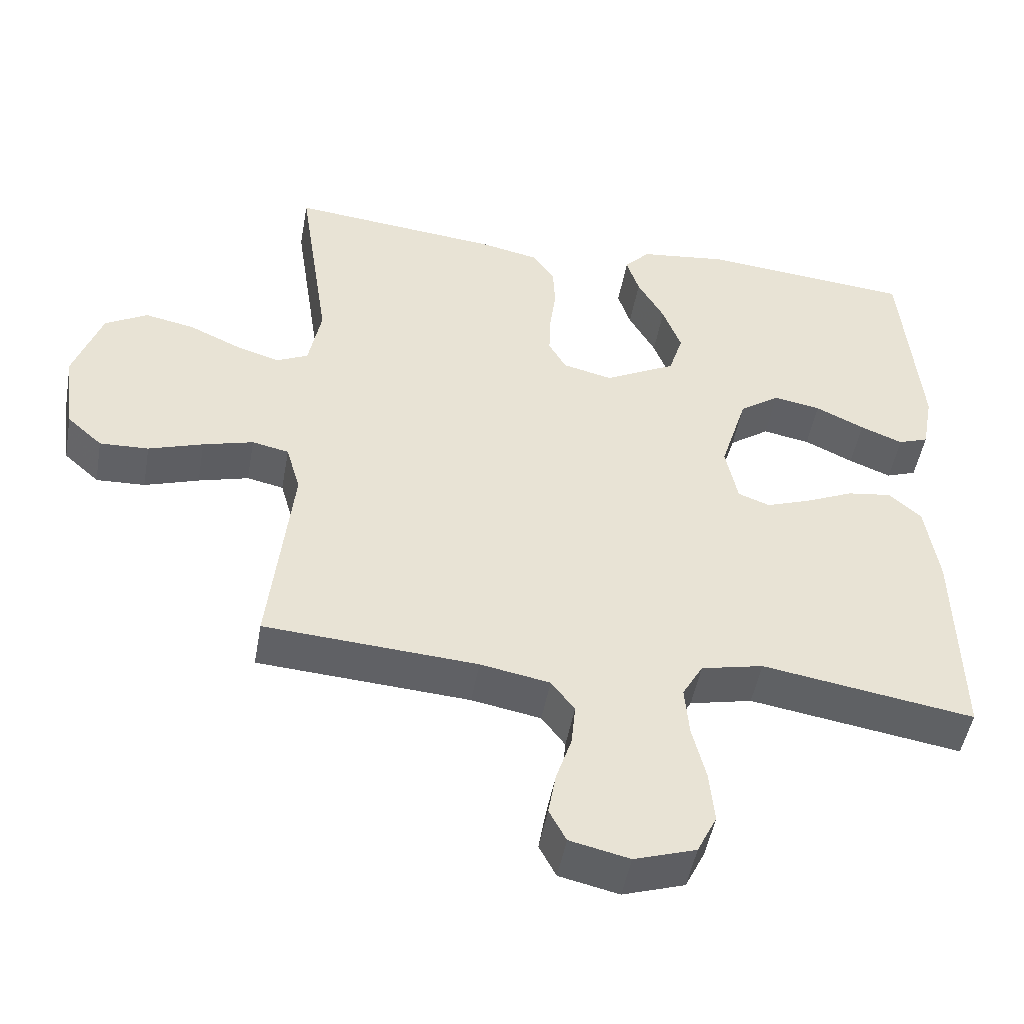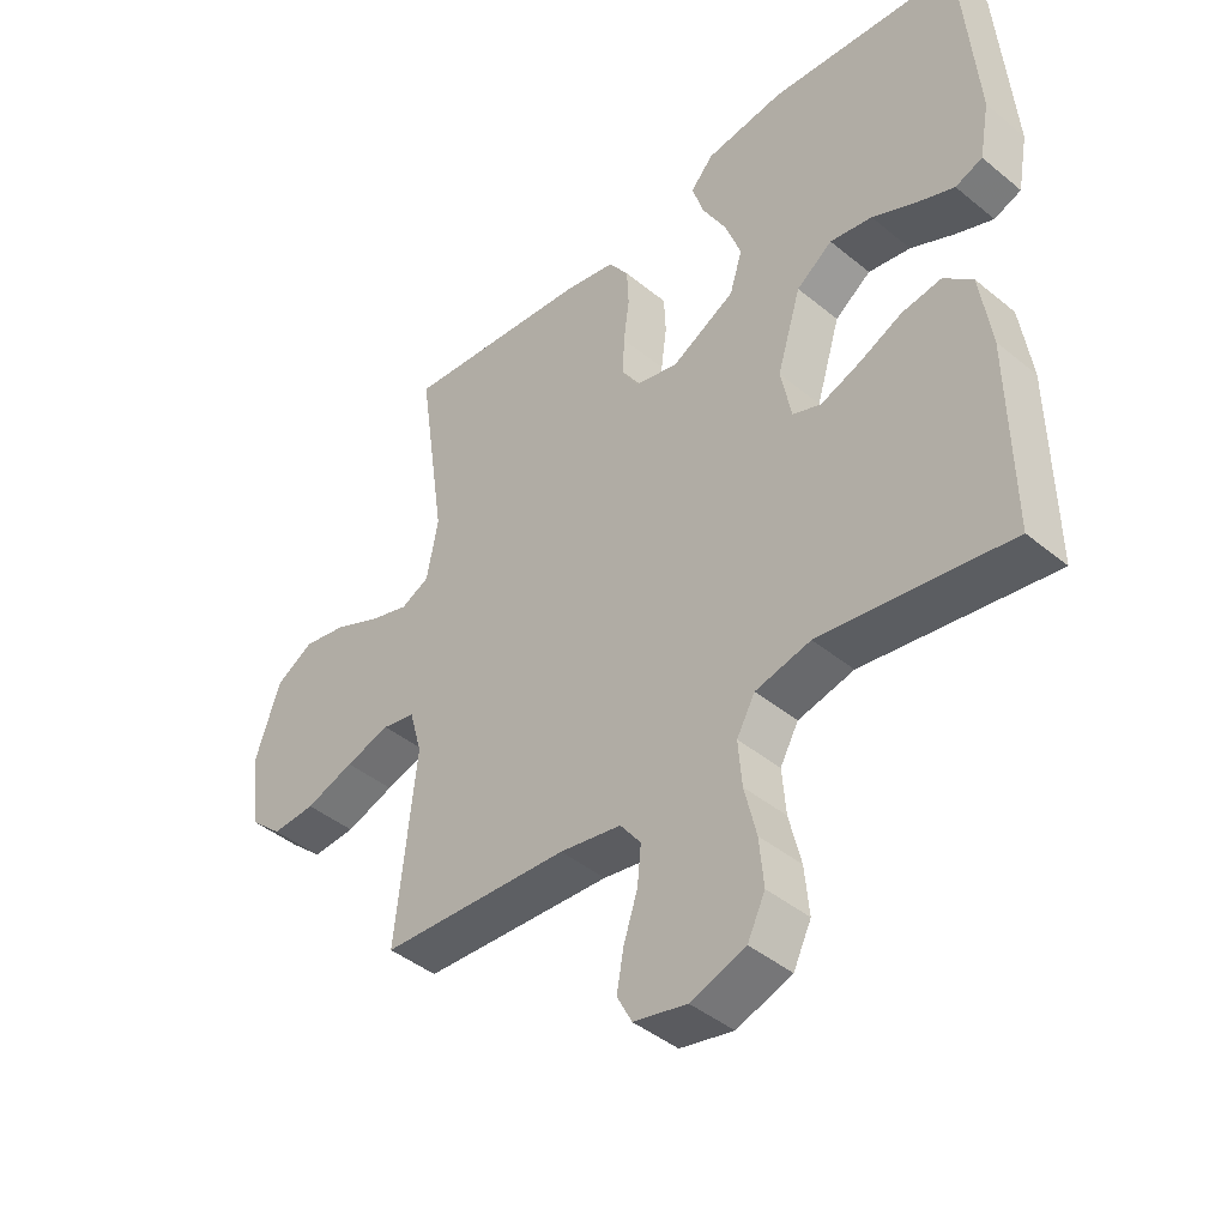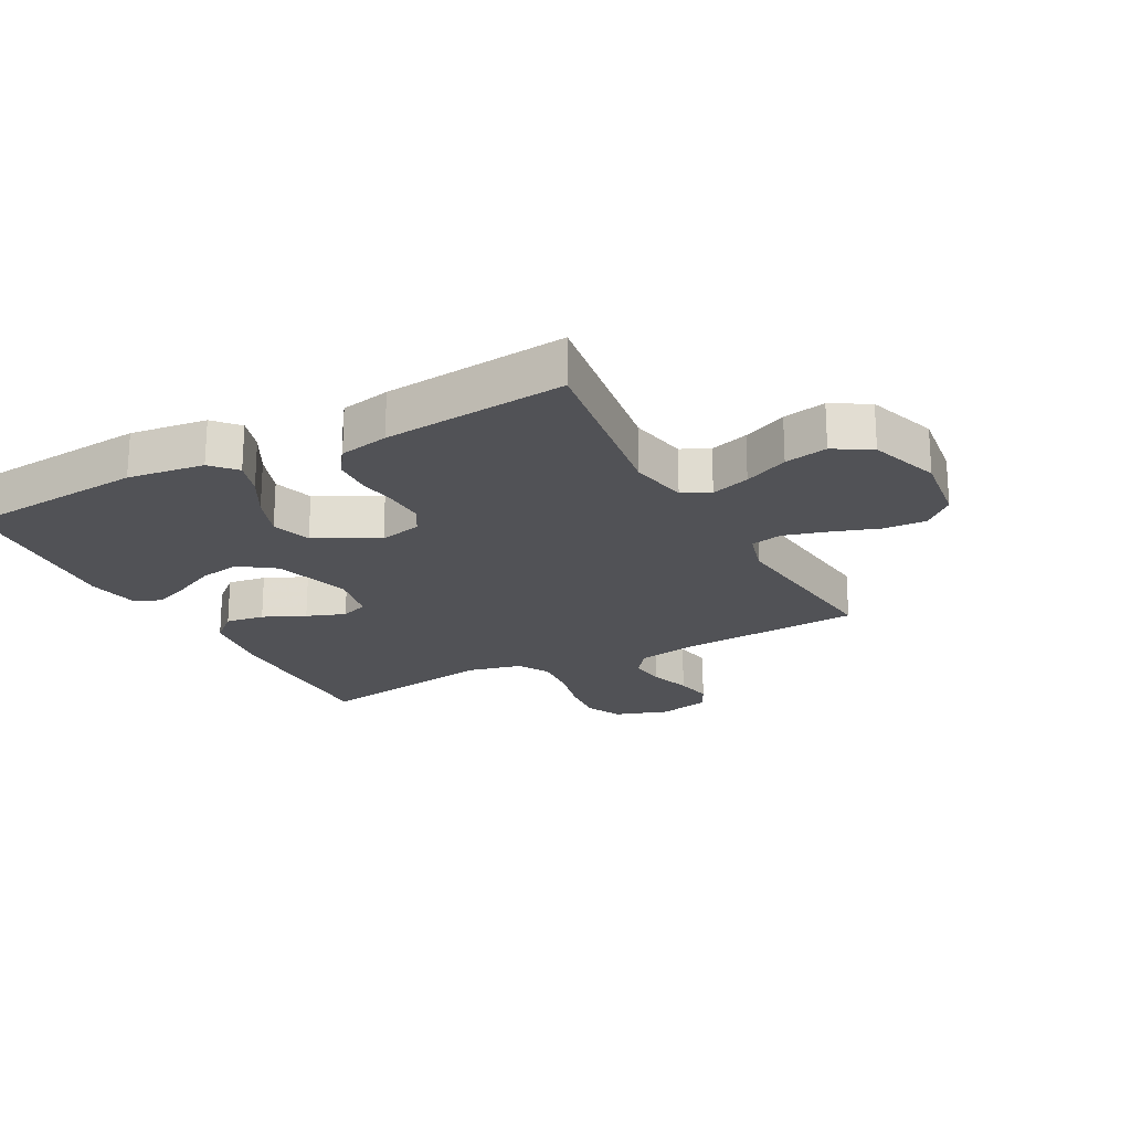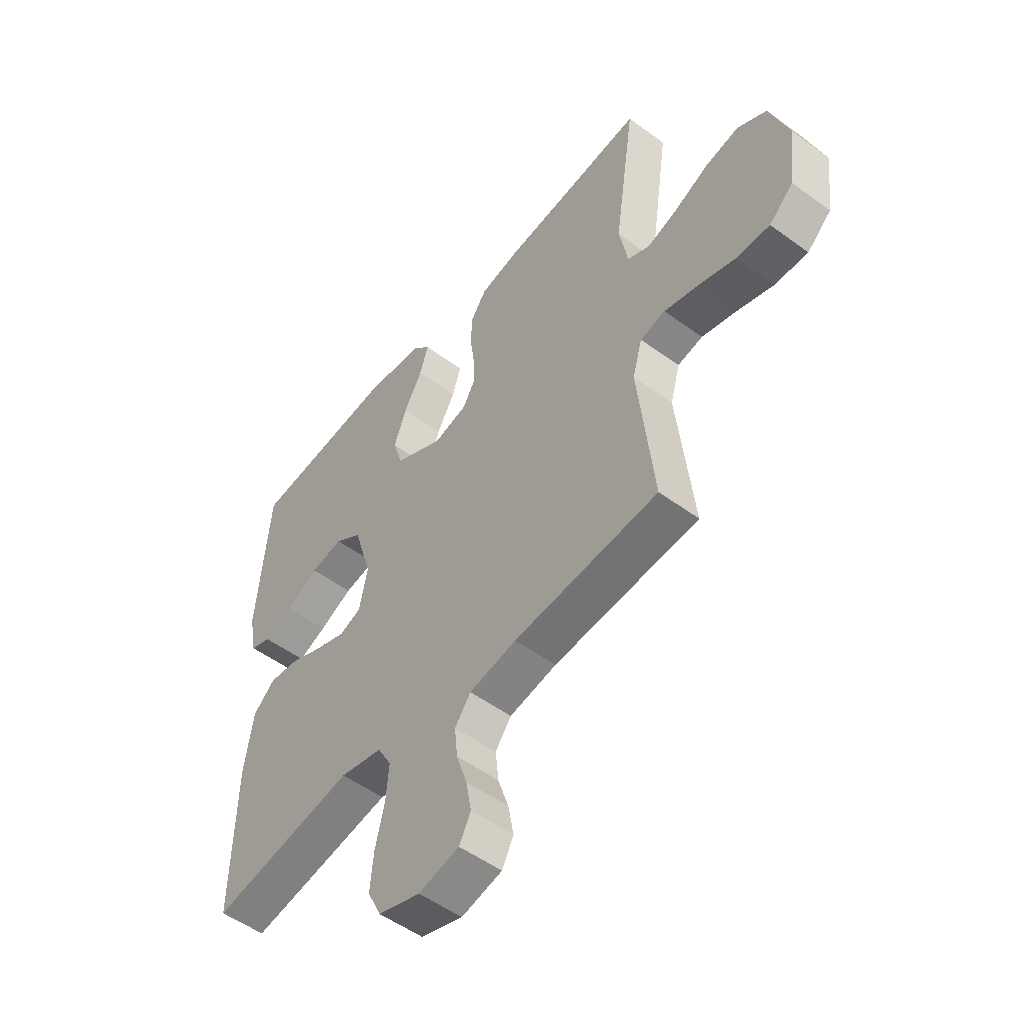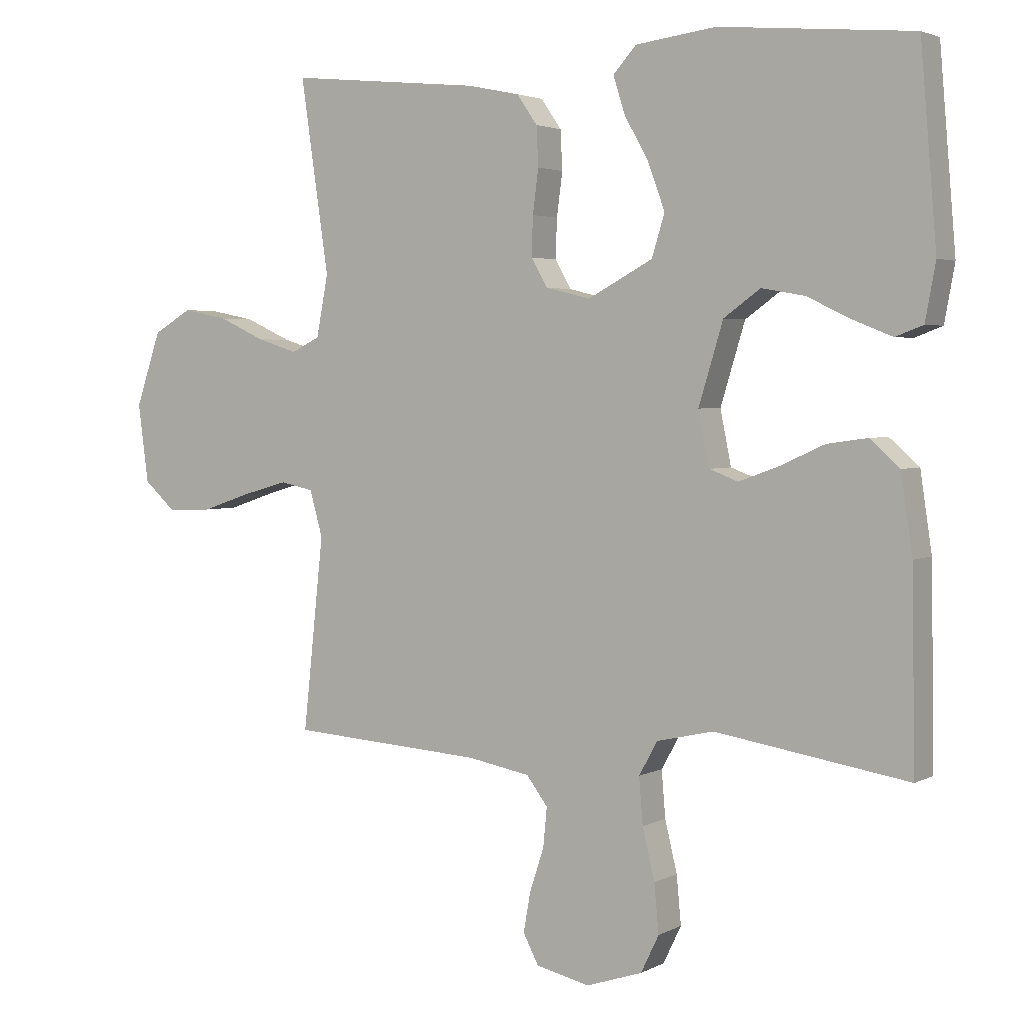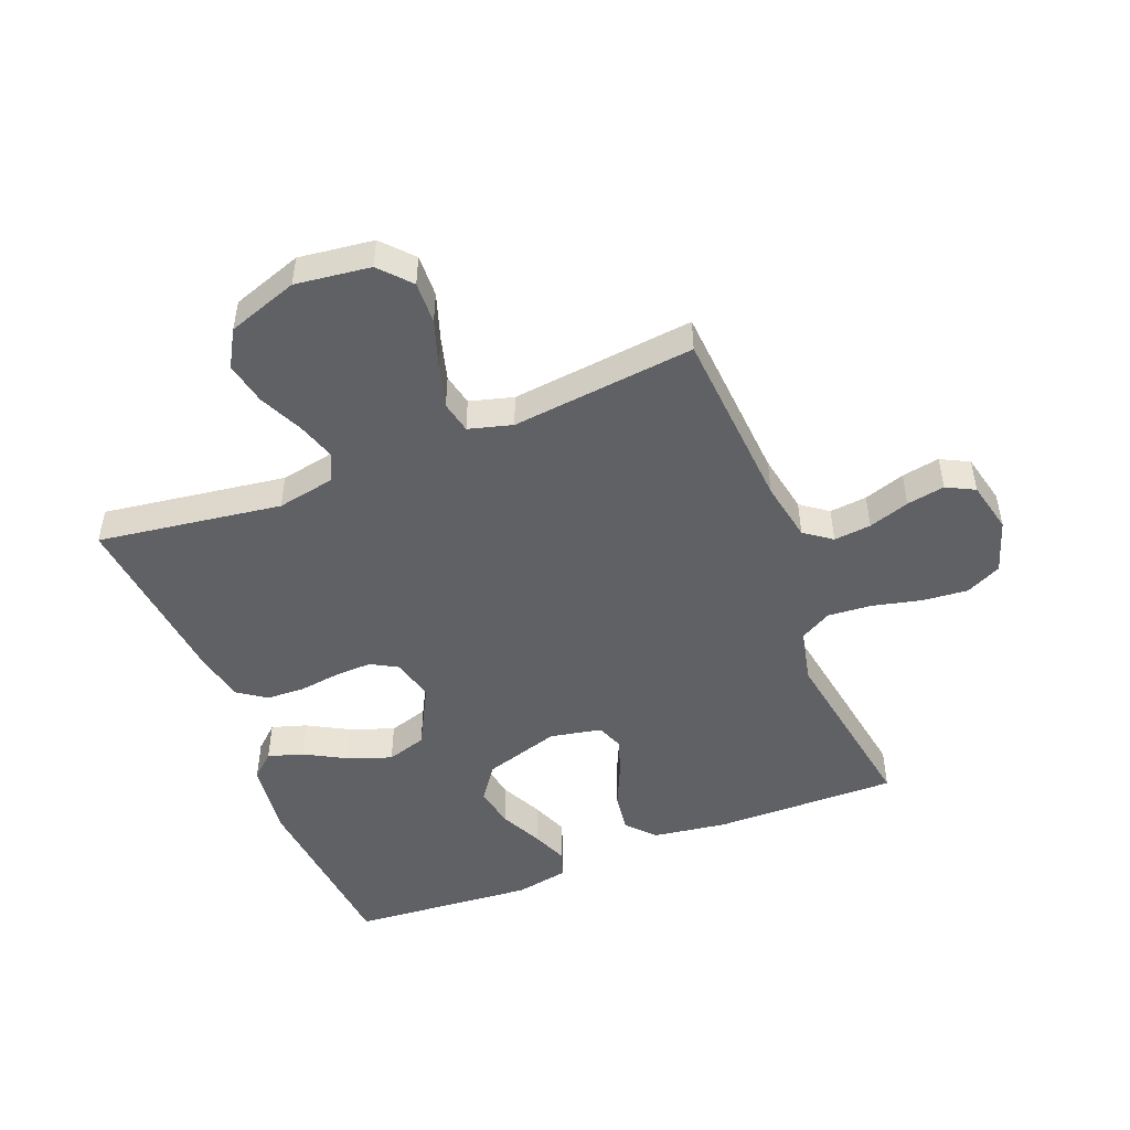
<metadata>
{"format":"obj","ext":"obj","renderer":"f3d","projection":"perspective","resolution":1024,"background":"white","views":[{"elev":-49.0,"azim":169.9,"up":"+Z"},{"elev":-43.1,"azim":-134.1,"up":"+Z"},{"elev":-21.2,"azim":28.0,"up":"+Y"},{"elev":-52.5,"azim":51.7,"up":"+Z"},{"elev":3.0,"azim":-149.2,"up":"+Z"},{"elev":-48.8,"azim":111.8,"up":"+Y"}]}
</metadata>
<code>
v -0.5 0.07 -0.5
v -0.495 0.07 -0.2
v -0.477 0.07 -0.079
v -0.431 0.07 -0.038
v -0.368 0.07 -0.047
v -0.3 0.07 -0.078
v -0.237 0.07 -0.101
v -0.192 0.07 -0.084
v -0.175 0.07 0
v -0.213 0.07 0.125
v -0.27 0.07 0.166
v -0.337 0.07 0.154
v -0.406 0.07 0.121
v -0.466 0.07 0.097
v -0.509 0.07 0.113
v -0.525 0.07 0.2
v -0.5 0.07 0.5
v -0.2 0.07 0.527
v -0.075 0.07 0.511
v -0.039 0.07 0.471
v -0.057 0.07 0.414
v -0.095 0.07 0.346
v -0.121 0.07 0.275
v -0.101 0.07 0.21
v 0 0.07 0.156
v 0.07 0.07 0.173
v 0.095 0.07 0.217
v 0.093 0.07 0.278
v 0.084 0.07 0.346
v 0.087 0.07 0.407
v 0.119 0.07 0.453
v 0.2 0.07 0.47
v 0.5 0.07 0.5
v 0.456 0.07 0.2
v 0.474 0.07 0.105
v 0.519 0.07 0.083
v 0.582 0.07 0.103
v 0.654 0.07 0.136
v 0.724 0.07 0.15
v 0.784 0.07 0.115
v 0.823 0.07 0
v 0.807 0.07 -0.122
v 0.757 0.07 -0.167
v 0.688 0.07 -0.164
v 0.611 0.07 -0.138
v 0.54 0.07 -0.118
v 0.488 0.07 -0.129
v 0.468 0.07 -0.2
v 0.5 0.07 -0.5
v 0.2 0.07 -0.52
v 0.102 0.07 -0.538
v 0.069 0.07 -0.582
v 0.075 0.07 -0.643
v 0.097 0.07 -0.71
v 0.108 0.07 -0.772
v 0.084 0.07 -0.818
v 0 0.07 -0.837
v -0.087 0.07 -0.808
v -0.115 0.07 -0.75
v -0.108 0.07 -0.675
v -0.089 0.07 -0.596
v -0.083 0.07 -0.524
v -0.112 0.07 -0.472
v -0.2 0.07 -0.452
v -0.5 0 -0.5
v -0.495 0 -0.2
v -0.477 0 -0.079
v -0.431 0 -0.038
v -0.368 0 -0.047
v -0.3 0 -0.078
v -0.237 0 -0.101
v -0.192 0 -0.084
v -0.175 0 0
v -0.213 0 0.125
v -0.27 0 0.166
v -0.337 0 0.154
v -0.406 0 0.121
v -0.466 0 0.097
v -0.509 0 0.113
v -0.525 0 0.2
v -0.5 0 0.5
v -0.2 0 0.527
v -0.075 0 0.511
v -0.039 0 0.471
v -0.057 0 0.414
v -0.095 0 0.346
v -0.121 0 0.275
v -0.101 0 0.21
v 0 0 0.156
v 0.07 0 0.173
v 0.095 0 0.217
v 0.093 0 0.278
v 0.084 0 0.346
v 0.087 0 0.407
v 0.119 0 0.453
v 0.2 0 0.47
v 0.5 0 0.5
v 0.456 0 0.2
v 0.474 0 0.105
v 0.519 0 0.083
v 0.582 0 0.103
v 0.654 0 0.136
v 0.724 0 0.15
v 0.784 0 0.115
v 0.823 0 0
v 0.807 0 -0.122
v 0.757 0 -0.167
v 0.688 0 -0.164
v 0.611 0 -0.138
v 0.54 0 -0.118
v 0.488 0 -0.129
v 0.468 0 -0.2
v 0.5 0 -0.5
v 0.2 0 -0.52
v 0.102 0 -0.538
v 0.069 0 -0.582
v 0.075 0 -0.643
v 0.097 0 -0.71
v 0.108 0 -0.772
v 0.084 0 -0.818
v 0 0 -0.837
v -0.087 0 -0.808
v -0.115 0 -0.75
v -0.108 0 -0.675
v -0.089 0 -0.596
v -0.083 0 -0.524
v -0.112 0 -0.472
v -0.2 0 -0.452
f 59 60 61
f 58 59 61
f 57 58 61
f 56 57 61
f 55 56 61
f 54 55 61
f 53 54 61
f 52 53 61 62
f 51 52 62 63
f 48 49 50
f 50 51 63
f 48 50 63
f 47 48 63
f 43 44 45
f 42 43 45
f 41 42 45
f 40 41 45
f 39 40 45
f 38 39 45
f 37 38 45
f 36 37 45 46
f 35 36 46 47
f 32 33 34
f 31 32 34
f 30 31 34
f 29 30 34
f 28 29 34
f 34 35 47
f 28 34 47
f 27 28 47
f 20 21 22
f 19 20 22
f 18 19 22
f 17 18 22
f 16 17 22
f 15 16 22
f 14 15 22
f 13 14 22
f 12 13 22
f 11 12 22 23
f 10 11 23 24
f 4 5 6
f 3 4 6
f 2 3 6
f 1 2 6
f 64 1 6
f 64 6 7
f 47 63 64
f 27 47 64
f 26 27 64
f 25 26 64
f 9 10 24 25
f 8 9 25 64
f 7 8 64
f 125 124 123
f 125 123 122
f 125 122 121
f 125 121 120
f 125 120 119
f 125 119 118
f 125 118 117
f 126 125 117 116
f 127 126 116 115
f 114 113 112
f 127 115 114
f 127 114 112
f 127 112 111
f 109 108 107
f 109 107 106
f 109 106 105
f 109 105 104
f 109 104 103
f 109 103 102
f 109 102 101
f 110 109 101 100
f 111 110 100 99
f 98 97 96
f 98 96 95
f 98 95 94
f 98 94 93
f 98 93 92
f 111 99 98
f 111 98 92
f 111 92 91
f 86 85 84
f 86 84 83
f 86 83 82
f 86 82 81
f 86 81 80
f 86 80 79
f 86 79 78
f 86 78 77
f 86 77 76
f 87 86 76 75
f 88 87 75 74
f 70 69 68
f 70 68 67
f 70 67 66
f 70 66 65
f 70 65 128
f 71 70 128
f 128 127 111
f 128 111 91
f 128 91 90
f 128 90 89
f 89 88 74 73
f 128 89 73 72
f 128 72 71
f 1 65 66 2
f 2 66 67 3
f 3 67 68 4
f 4 68 69 5
f 5 69 70 6
f 6 70 71 7
f 7 71 72 8
f 8 72 73 9
f 9 73 74 10
f 10 74 75 11
f 11 75 76 12
f 12 76 77 13
f 13 77 78 14
f 14 78 79 15
f 15 79 80 16
f 16 80 81 17
f 17 81 82 18
f 18 82 83 19
f 19 83 84 20
f 20 84 85 21
f 21 85 86 22
f 22 86 87 23
f 23 87 88 24
f 24 88 89 25
f 25 89 90 26
f 26 90 91 27
f 27 91 92 28
f 28 92 93 29
f 29 93 94 30
f 30 94 95 31
f 31 95 96 32
f 32 96 97 33
f 33 97 98 34
f 34 98 99 35
f 35 99 100 36
f 36 100 101 37
f 37 101 102 38
f 38 102 103 39
f 39 103 104 40
f 40 104 105 41
f 41 105 106 42
f 42 106 107 43
f 43 107 108 44
f 44 108 109 45
f 45 109 110 46
f 46 110 111 47
f 47 111 112 48
f 48 112 113 49
f 49 113 114 50
f 50 114 115 51
f 51 115 116 52
f 52 116 117 53
f 53 117 118 54
f 54 118 119 55
f 55 119 120 56
f 56 120 121 57
f 57 121 122 58
f 58 122 123 59
f 59 123 124 60
f 60 124 125 61
f 61 125 126 62
f 62 126 127 63
f 63 127 128 64
f 64 128 65 1

</code>
